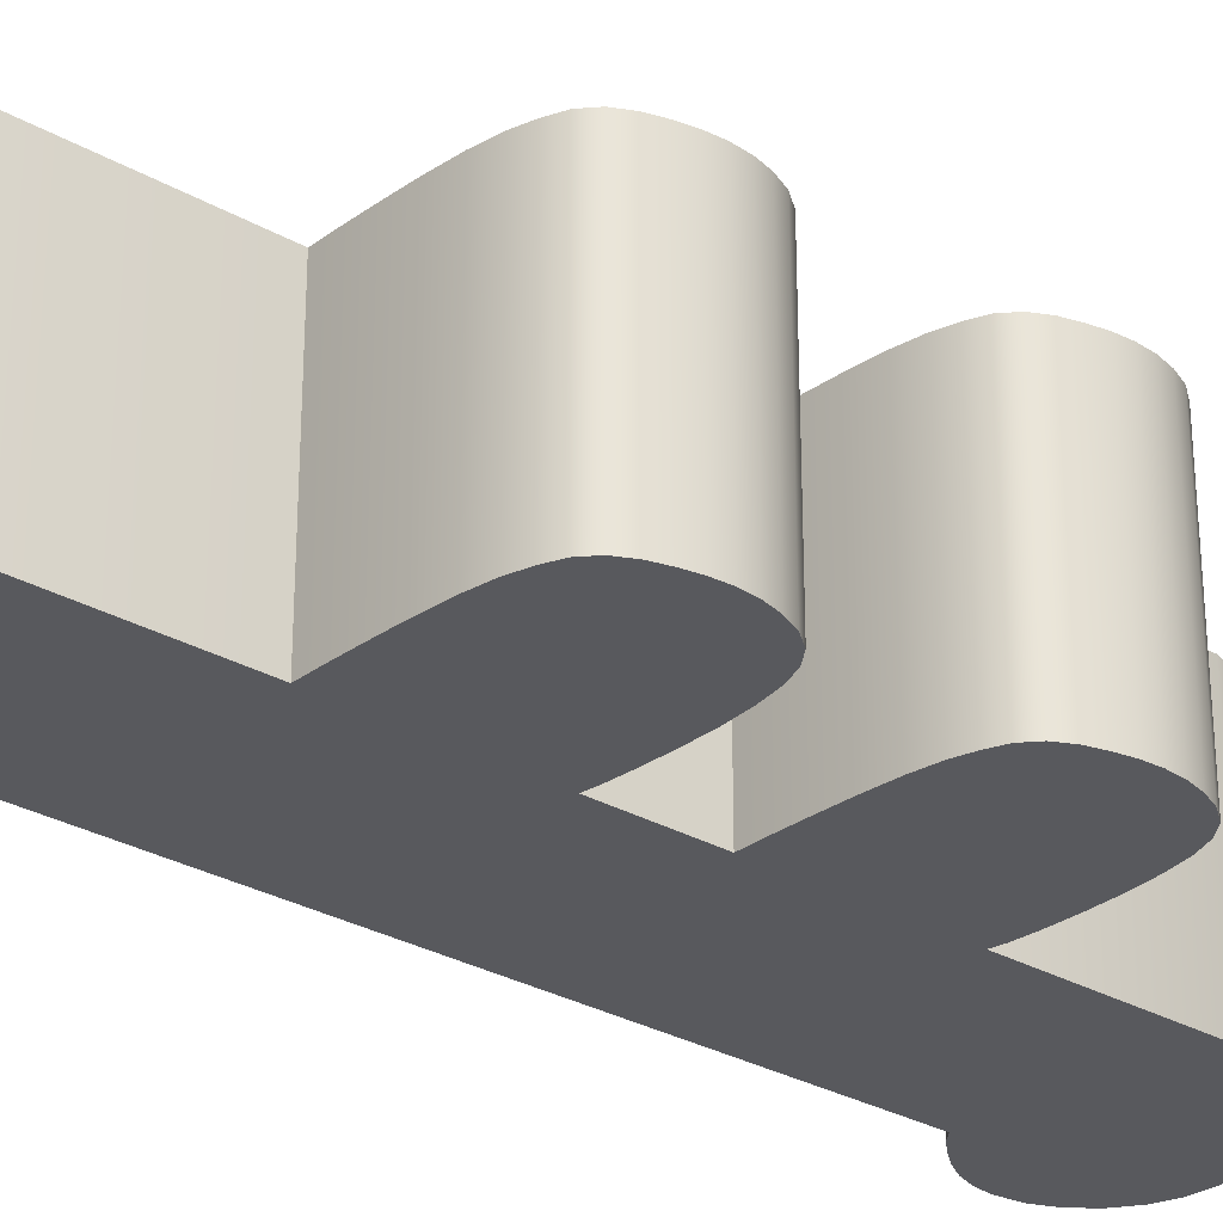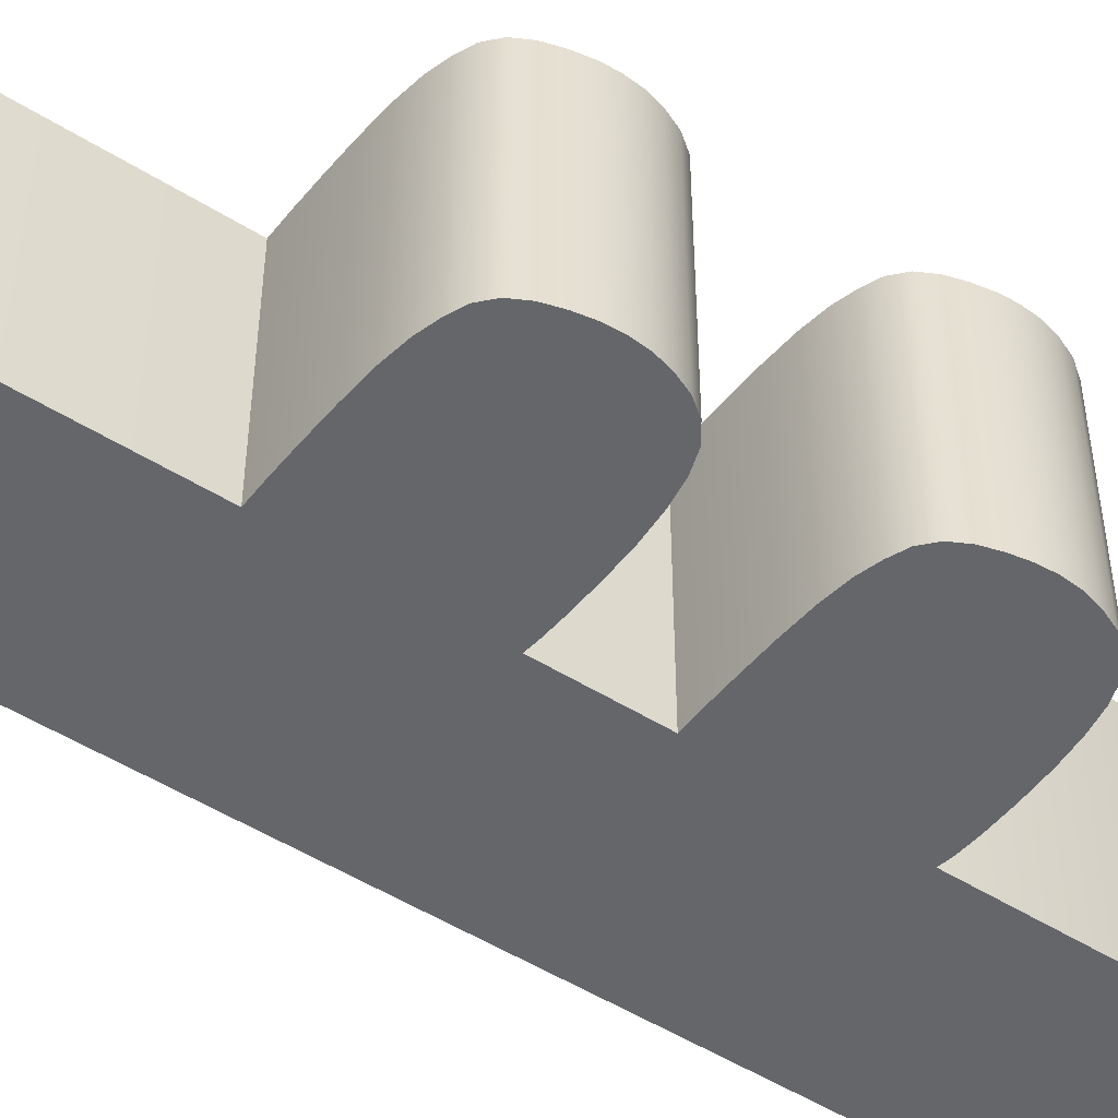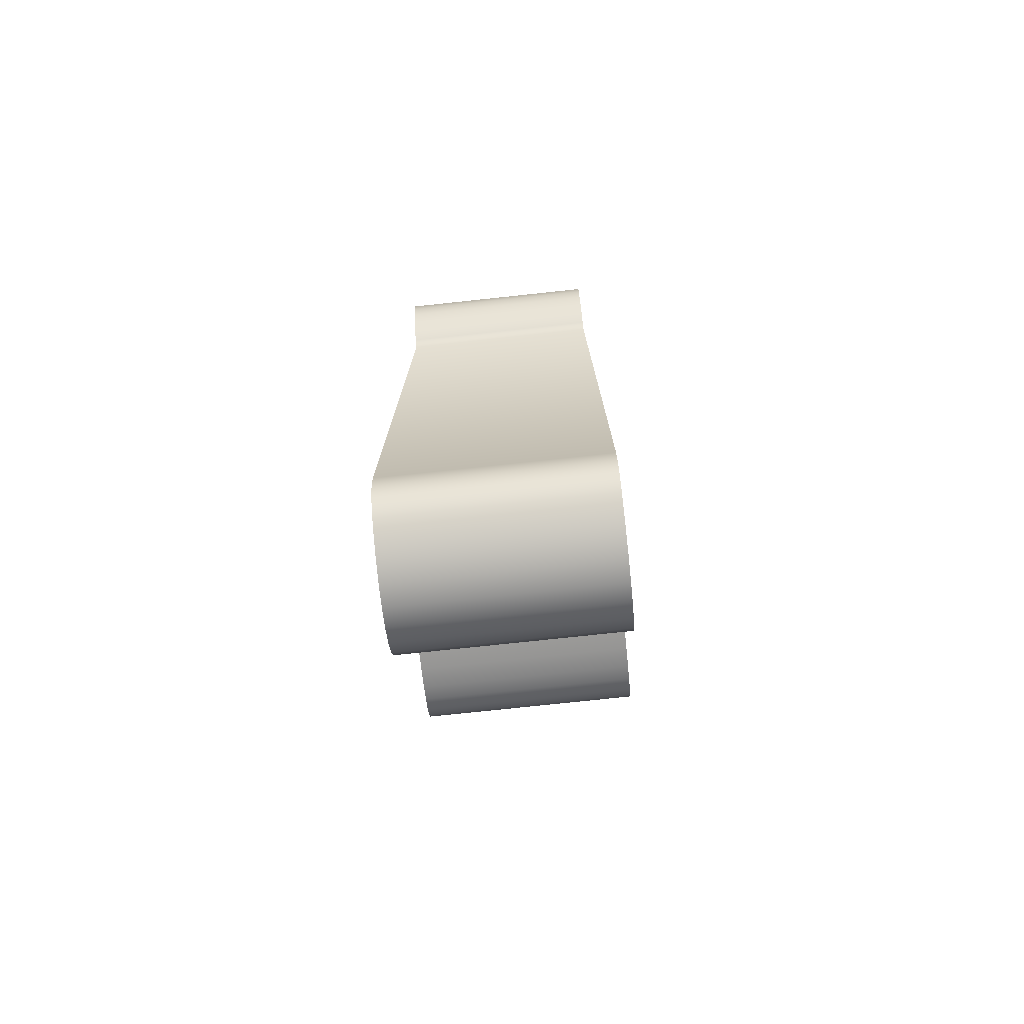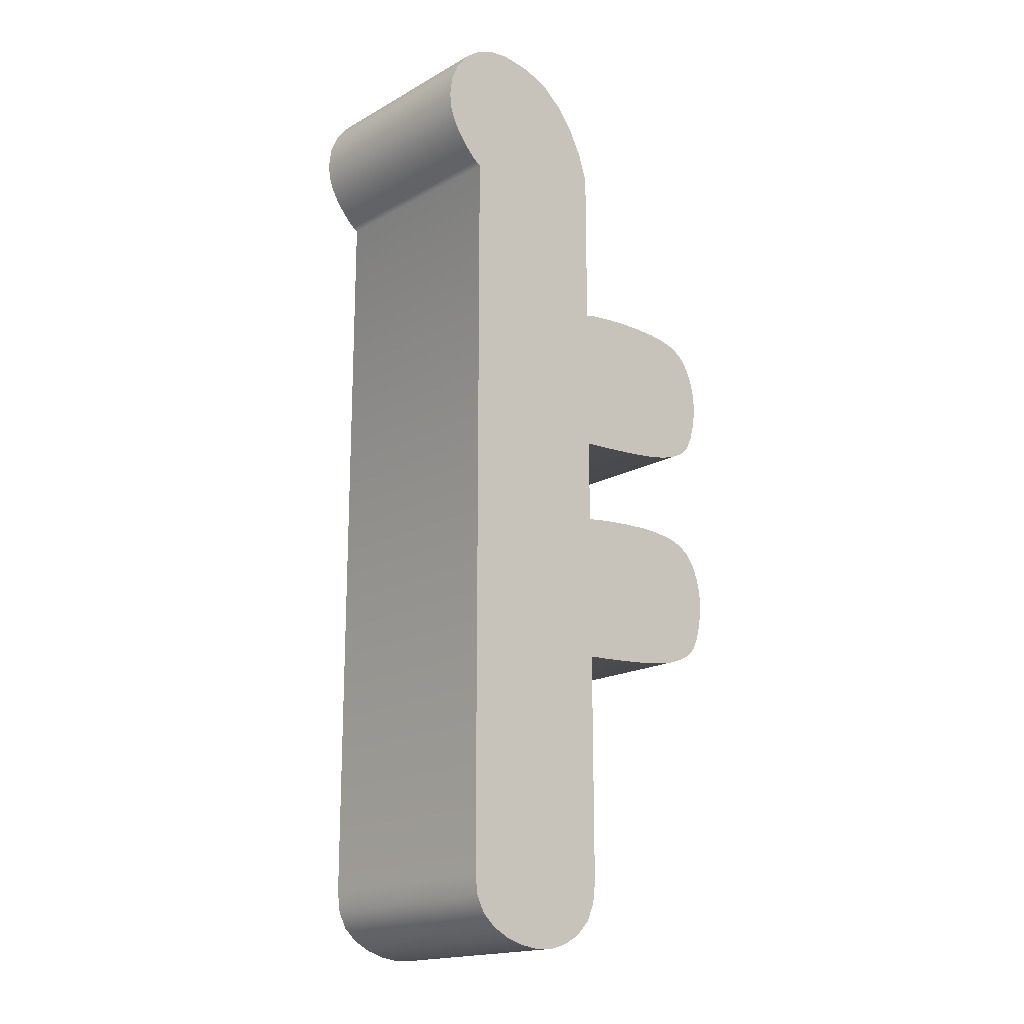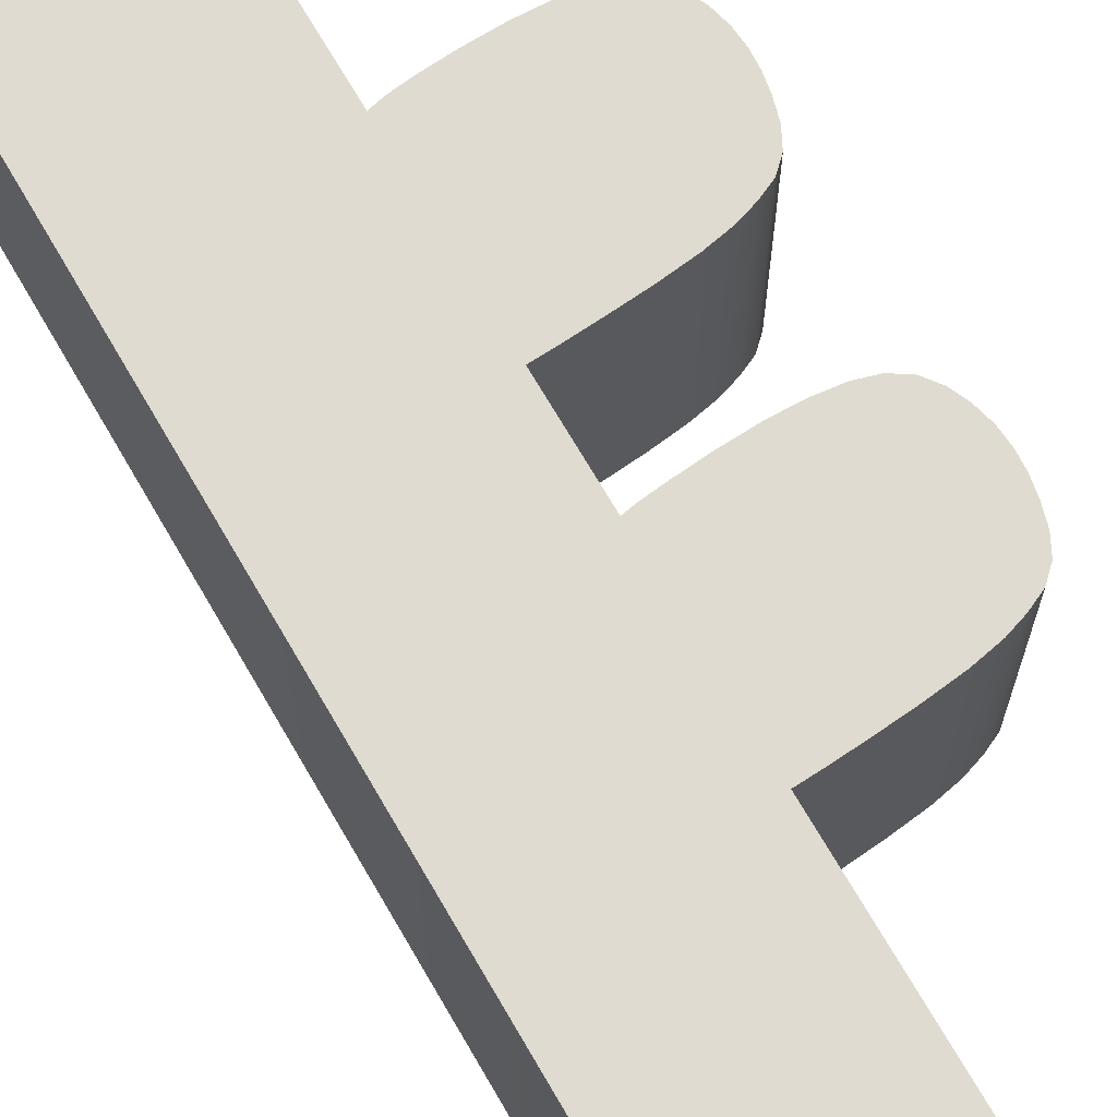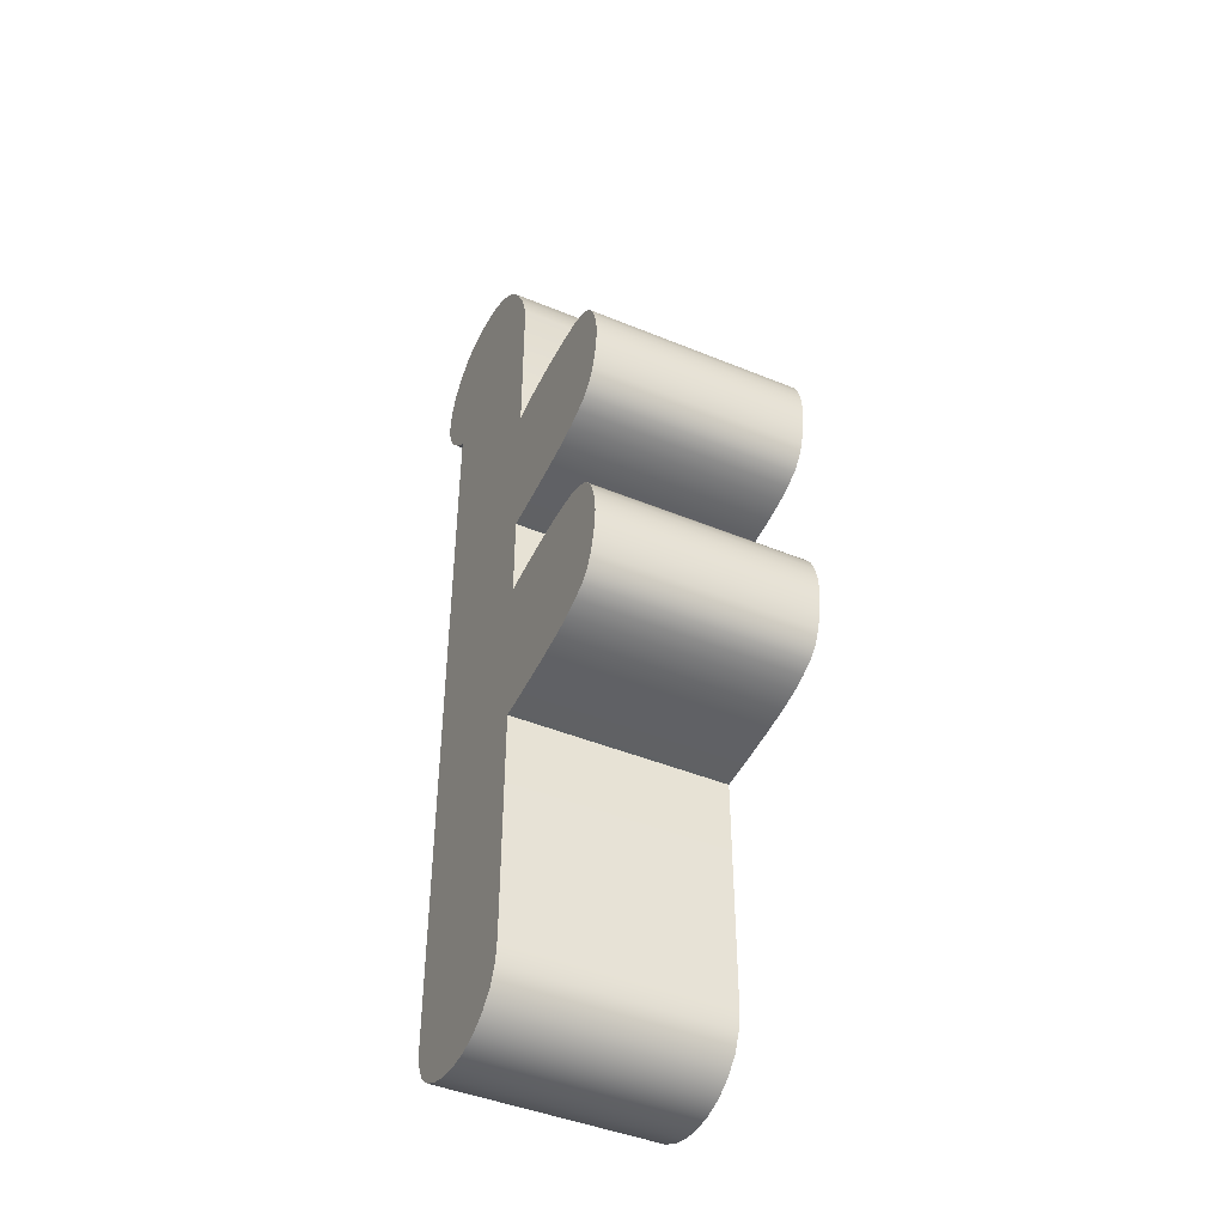
<metadata>
{"format":"obj","ext":"obj","renderer":"f3d","projection":"perspective","resolution":1024,"background":"white","views":[{"elev":-30.0,"azim":50.5,"up":"+Z"},{"elev":-51.7,"azim":56.0,"up":"+Z"},{"elev":-76.2,"azim":-83.9,"up":"+Y"},{"elev":-17.9,"azim":-42.7,"up":"+Y"},{"elev":69.8,"azim":-30.1,"up":"+Z"},{"elev":-44.4,"azim":64.3,"up":"+Y"}]}
</metadata>
<code>
v  0.001398 -0.006942 0.2543
v  0.001288 -0.01715 0.2543
v  0.001398 -0.01629 0.2543
v  0.0004128 -0.01843 0.2543
v  0.00096 -0.01787 0.2543
v  -0.001052 -0.01905 0.2543
v  -0.0002818 -0.01883 0.2543
v  -0.002671 -0.01899 0.2543
v  -0.001898 -0.0191 0.2543
v  -0.004072 -0.01841 0.2543
v  -0.003395 -0.01876 0.2543
v  -0.004941 -0.01728 0.2543
v  -0.004615 -0.01792 0.2543
v  -0.00505 0.01371 0.2543
v  -0.00505 -0.01648 0.2543
v  -0.005753 0.01431 0.2543
v  -0.005386 0.01395 0.2543
v  -0.006497 0.01535 0.2543
v  -0.006152 0.01479 0.2543
v  -0.006774 0.01653 0.2543
v  -0.006705 0.01592 0.2543
v  -0.006355 0.01811 0.2543
v  -0.006669 0.01736 0.2543
v  -0.005157 0.0193 0.2543
v  -0.005833 0.01878 0.2543
v  -0.003518 0.01972 0.2543
v  -0.004386 0.01961 0.2543
v  -0.001142 0.01915 0.2543
v  -0.002234 0.01958 0.2543
v  0.0004772 0.01753 0.2543
v  -0.0002416 0.01844 0.2543
v  0.001398 0.01536 0.2543
v  0.001024 0.0165 0.2543
v  0.001398 0.008611 0.2543
v  0.002569 0.008814 0.2543
v  0.001843 0.008721 0.2543
v  0.003577 0.00889 0.2543
v  0.005606 0.008892 0.2543
v  0.004658 0.008924 0.2543
v  0.00707 0.008602 0.2543
v  0.006418 0.008793 0.2543
v  0.007931 0.007803 0.2543
v  0.007574 0.008272 0.2543
v  0.008309 0.006696 0.2543
v  0.008167 0.007257 0.2543
v  0.008323 0.005582 0.2543
v  0.008356 0.006121 0.2543
v  0.00806 0.004441 0.2543
v  0.008225 0.005022 0.2543
v  0.007392 0.00353 0.2543
v  0.007794 0.003917 0.2543
v  0.006236 0.003073 0.2543
v  0.006853 0.00328 0.2543
v  0.0043 0.002776 0.2543
v  0.005385 0.002905 0.2543
v  0.002208 0.002611 0.2543
v  0.003176 0.00268 0.2543
v  0.001398 -0.0009016 0.2543
v  0.002555 -0.0007413 0.2543
v  0.001833 -0.0008239 0.2543
v  0.003562 -0.0006537 0.2543
v  0.004646 -0.0006009 0.2543
v  0.006418 -0.000719 0.2543
v  0.005598 -0.0006227 0.2543
v  0.007574 -0.00124 0.2543
v  0.00707 -0.0009102 0.2543
v  0.008167 -0.002256 0.2543
v  0.007931 -0.00171 0.2543
v  0.008356 -0.003391 0.2543
v  0.008309 -0.002816 0.2543
v  0.008225 -0.00449 0.2543
v  0.008323 -0.00393 0.2543
v  0.007794 -0.005595 0.2543
v  0.00806 -0.005071 0.2543
v  0.006853 -0.006232 0.2543
v  0.007392 -0.005982 0.2543
v  0.005385 -0.006607 0.2543
v  0.006236 -0.006439 0.2543
v  0.003176 -0.006832 0.2543
v  0.0043 -0.006736 0.2543
v  0.002208 -0.006901 0.2543
v  0.001398 0.00257 0.2543
v  0.001398 -0.01629 0.2457
v  0.001288 -0.01715 0.2457
v  0.001398 -0.006942 0.2457
v  0.00096 -0.01787 0.2457
v  0.0004128 -0.01843 0.2457
v  -0.0002818 -0.01883 0.2457
v  -0.001052 -0.01905 0.2457
v  -0.001898 -0.0191 0.2457
v  -0.002671 -0.01899 0.2457
v  -0.003395 -0.01876 0.2457
v  -0.004072 -0.01841 0.2457
v  -0.004615 -0.01792 0.2457
v  -0.004941 -0.01728 0.2457
v  -0.00505 -0.01648 0.2457
v  -0.00505 0.01371 0.2457
v  -0.005386 0.01395 0.2457
v  -0.005753 0.01431 0.2457
v  -0.006152 0.01479 0.2457
v  -0.006497 0.01535 0.2457
v  -0.006705 0.01592 0.2457
v  -0.006774 0.01653 0.2457
v  -0.006669 0.01736 0.2457
v  -0.006355 0.01811 0.2457
v  -0.005833 0.01878 0.2457
v  -0.005157 0.0193 0.2457
v  -0.004386 0.01961 0.2457
v  -0.003518 0.01972 0.2457
v  -0.002234 0.01958 0.2457
v  -0.001142 0.01915 0.2457
v  -0.0002416 0.01844 0.2457
v  0.0004772 0.01753 0.2457
v  0.001024 0.0165 0.2457
v  0.001398 0.01536 0.2457
v  0.001843 0.008721 0.2457
v  0.002569 0.008814 0.2457
v  0.001398 0.008611 0.2457
v  0.003577 0.00889 0.2457
v  0.004658 0.008924 0.2457
v  0.005606 0.008892 0.2457
v  0.006418 0.008793 0.2457
v  0.00707 0.008602 0.2457
v  0.007574 0.008272 0.2457
v  0.007931 0.007803 0.2457
v  0.008167 0.007257 0.2457
v  0.008309 0.006696 0.2457
v  0.008356 0.006121 0.2457
v  0.008323 0.005582 0.2457
v  0.008225 0.005022 0.2457
v  0.00806 0.004441 0.2457
v  0.007794 0.003917 0.2457
v  0.007392 0.00353 0.2457
v  0.006853 0.00328 0.2457
v  0.006236 0.003073 0.2457
v  0.005385 0.002905 0.2457
v  0.0043 0.002776 0.2457
v  0.003176 0.00268 0.2457
v  0.002208 0.002611 0.2457
v  0.001833 -0.0008239 0.2457
v  0.002555 -0.0007413 0.2457
v  0.001398 -0.0009016 0.2457
v  0.003562 -0.0006537 0.2457
v  0.004646 -0.0006009 0.2457
v  0.005598 -0.0006227 0.2457
v  0.006418 -0.000719 0.2457
v  0.00707 -0.0009102 0.2457
v  0.007574 -0.00124 0.2457
v  0.007931 -0.00171 0.2457
v  0.008167 -0.002256 0.2457
v  0.008309 -0.002816 0.2457
v  0.008356 -0.003391 0.2457
v  0.008323 -0.00393 0.2457
v  0.008225 -0.00449 0.2457
v  0.00806 -0.005071 0.2457
v  0.007794 -0.005595 0.2457
v  0.007392 -0.005982 0.2457
v  0.006853 -0.006232 0.2457
v  0.006236 -0.006439 0.2457
v  0.005385 -0.006607 0.2457
v  0.0043 -0.006736 0.2457
v  0.003176 -0.006832 0.2457
v  0.002208 -0.006901 0.2457
v  0.001398 0.00257 0.2457
g mesh_id113
f 1 2 3
f 2 4 5
f 4 6 7
f 6 8 9
f 8 10 11
f 10 12 13
f 12 14 15
f 14 16 17
f 16 18 19
f 18 20 21
f 20 22 23
f 22 24 25
f 24 26 27
f 26 28 29
f 28 30 31
f 30 32 33
f 34 35 36
f 34 37 35
f 37 38 39
f 38 40 41
f 40 42 43
f 42 44 45
f 44 46 47
f 46 48 49
f 48 50 51
f 50 52 53
f 52 54 55
f 54 56 57
f 58 59 60
f 58 61 59
f 58 62 61
f 62 63 64
f 63 65 66
f 65 67 68
f 67 69 70
f 69 71 72
f 71 73 74
f 73 75 76
f 75 77 78
f 77 79 80
f 79 1 81
f 1 4 2
f 4 8 6
f 8 12 10
f 14 18 16
f 14 20 18
f 20 24 22
f 24 28 26
f 28 32 30
f 34 38 37
f 34 40 38
f 40 44 42
f 44 48 46
f 48 52 50
f 52 56 54
f 58 63 62
f 58 65 63
f 58 67 65
f 67 71 69
f 71 75 73
f 75 79 77
f 1 8 4
f 1 12 8
f 14 24 20
f 14 28 24
f 28 34 32
f 34 44 40
f 44 52 48
f 52 82 56
f 58 71 67
f 58 75 71
f 75 1 79
f 1 14 12
f 14 34 28
f 34 52 44
f 58 1 75
f 82 1 58
f 1 34 14
f 34 82 52
f 34 1 82
f 83 84 85
f 86 87 84
f 88 89 87
f 90 91 89
f 92 93 91
f 94 95 93
f 96 97 95
f 98 99 97
f 100 101 99
f 102 103 101
f 104 105 103
f 106 107 105
f 108 109 107
f 110 111 109
f 112 113 111
f 114 115 113
f 116 117 118
f 117 119 118
f 120 121 119
f 122 123 121
f 124 125 123
f 126 127 125
f 128 129 127
f 130 131 129
f 132 133 131
f 134 135 133
f 136 137 135
f 138 139 137
f 140 141 142
f 141 143 142
f 143 144 142
f 145 146 144
f 147 148 146
f 149 150 148
f 151 152 150
f 153 154 152
f 155 156 154
f 157 158 156
f 159 160 158
f 161 162 160
f 163 85 162
f 84 87 85
f 89 91 87
f 93 95 91
f 99 101 97
f 101 103 97
f 105 107 103
f 109 111 107
f 113 115 111
f 119 121 118
f 121 123 118
f 125 127 123
f 129 131 127
f 133 135 131
f 137 139 135
f 144 146 142
f 146 148 142
f 148 150 142
f 152 154 150
f 156 158 154
f 160 162 158
f 87 91 85
f 91 95 85
f 103 107 97
f 107 111 97
f 115 118 111
f 123 127 118
f 131 135 127
f 139 164 135
f 150 154 142
f 154 158 142
f 162 85 158
f 95 97 85
f 111 118 97
f 127 135 118
f 158 85 142
f 142 85 164
f 97 118 85
f 135 164 118
f 164 85 118
f 3 84 83
f 3 2 84
f 2 86 84
f 2 5 86
f 5 87 86
f 5 4 87
f 4 88 87
f 4 7 88
f 7 89 88
f 7 6 89
f 6 90 89
f 6 9 90
f 9 91 90
f 9 8 91
f 8 92 91
f 8 11 92
f 11 93 92
f 11 10 93
f 10 94 93
f 10 13 94
f 13 95 94
f 13 12 95
f 12 96 95
f 12 15 96
f 15 97 96
f 15 14 97
f 14 98 97
f 14 17 98
f 17 99 98
f 17 16 99
f 16 100 99
f 16 19 100
f 19 101 100
f 19 18 101
f 18 102 101
f 18 21 102
f 21 103 102
f 21 20 103
f 20 104 103
f 20 23 104
f 23 105 104
f 23 22 105
f 22 106 105
f 22 25 106
f 25 107 106
f 25 24 107
f 24 108 107
f 24 27 108
f 27 109 108
f 27 26 109
f 26 110 109
f 26 29 110
f 29 111 110
f 29 28 111
f 28 112 111
f 28 31 112
f 31 113 112
f 31 30 113
f 30 114 113
f 30 33 114
f 33 115 114
f 33 32 115
f 32 118 115
f 32 34 118
f 34 116 118
f 34 36 116
f 36 117 116
f 36 35 117
f 35 119 117
f 35 37 119
f 37 120 119
f 37 39 120
f 39 121 120
f 39 38 121
f 38 122 121
f 38 41 122
f 41 123 122
f 41 40 123
f 40 124 123
f 40 43 124
f 43 125 124
f 43 42 125
f 42 126 125
f 42 45 126
f 45 127 126
f 45 44 127
f 44 128 127
f 44 47 128
f 47 129 128
f 47 46 129
f 46 130 129
f 46 49 130
f 49 131 130
f 49 48 131
f 48 132 131
f 48 51 132
f 51 133 132
f 51 50 133
f 50 134 133
f 50 53 134
f 53 135 134
f 53 52 135
f 52 136 135
f 52 55 136
f 55 137 136
f 55 54 137
f 54 138 137
f 54 57 138
f 57 139 138
f 57 56 139
f 56 164 139
f 56 82 164
f 82 142 164
f 82 58 142
f 58 140 142
f 58 60 140
f 60 141 140
f 60 59 141
f 59 143 141
f 59 61 143
f 61 144 143
f 61 62 144
f 62 145 144
f 62 64 145
f 64 146 145
f 64 63 146
f 63 147 146
f 63 66 147
f 66 148 147
f 66 65 148
f 65 149 148
f 65 68 149
f 68 150 149
f 68 67 150
f 67 151 150
f 67 70 151
f 70 152 151
f 70 69 152
f 69 153 152
f 69 72 153
f 72 154 153
f 72 71 154
f 71 155 154
f 71 74 155
f 74 156 155
f 74 73 156
f 73 157 156
f 73 76 157
f 76 158 157
f 76 75 158
f 75 159 158
f 75 78 159
f 78 160 159
f 78 77 160
f 77 161 160
f 77 80 161
f 80 162 161
f 80 79 162
f 79 163 162
f 79 81 163
f 81 85 163
f 81 1 85
f 1 83 85
f 1 3 83

</code>
